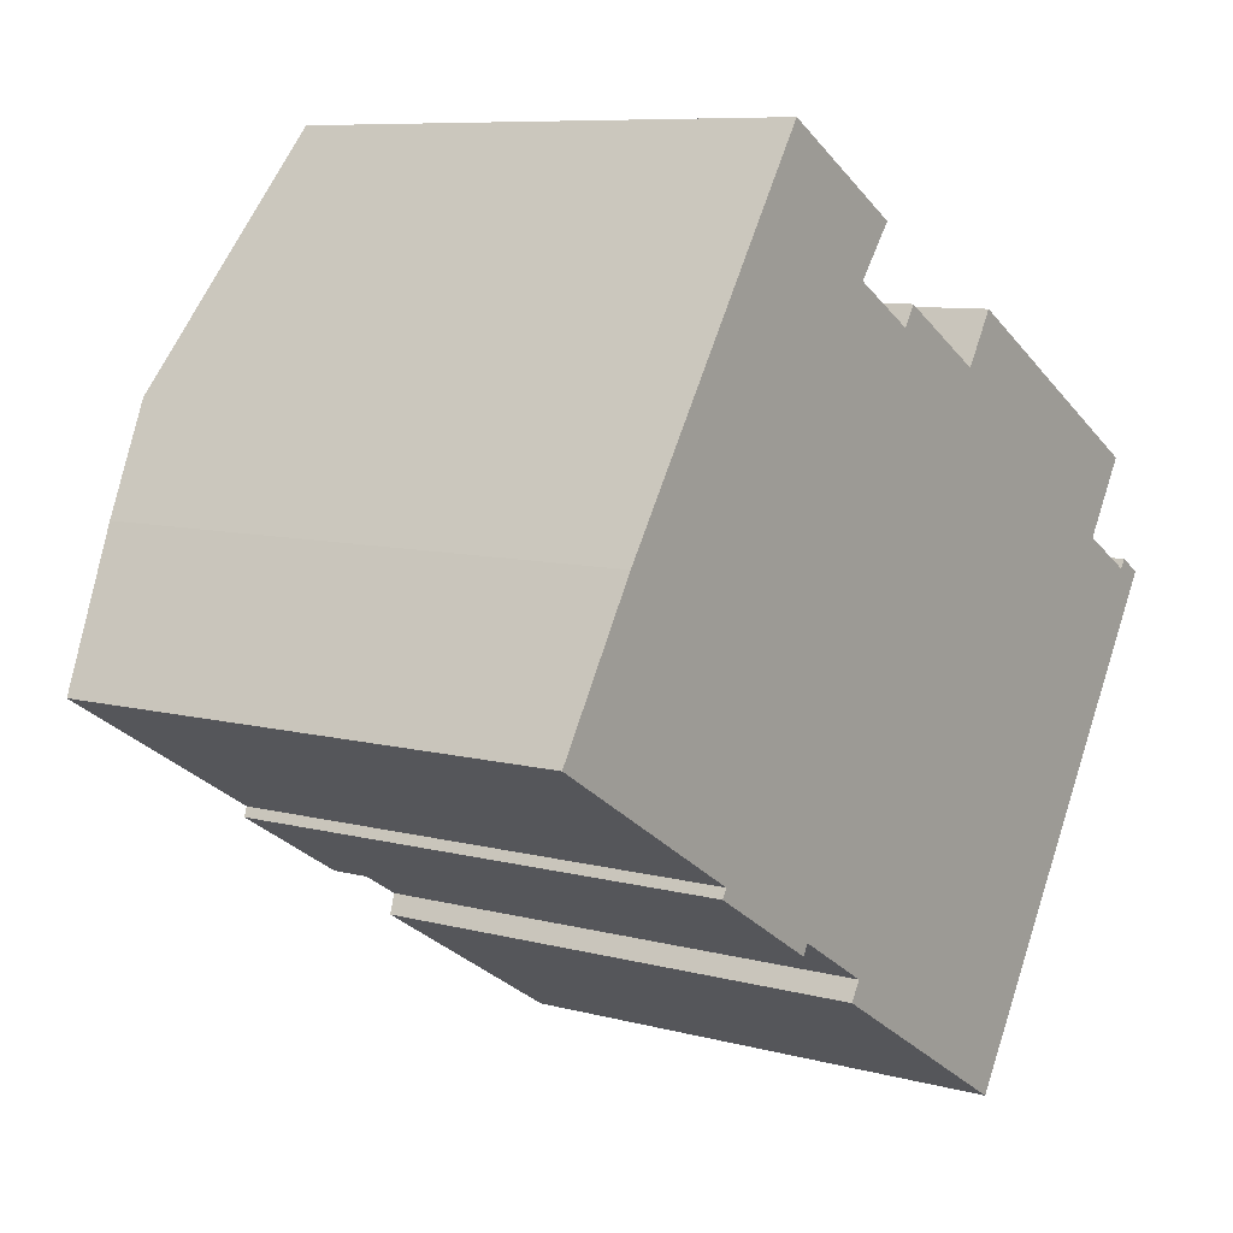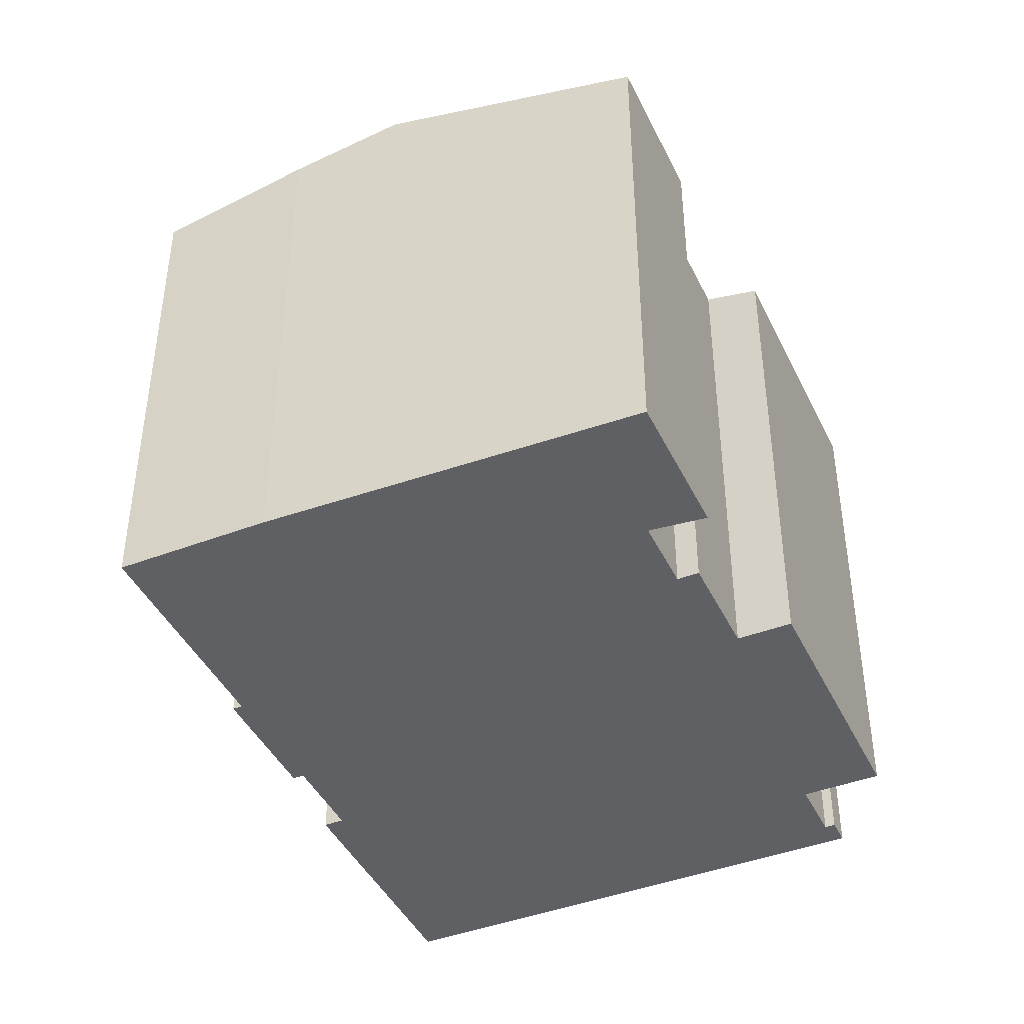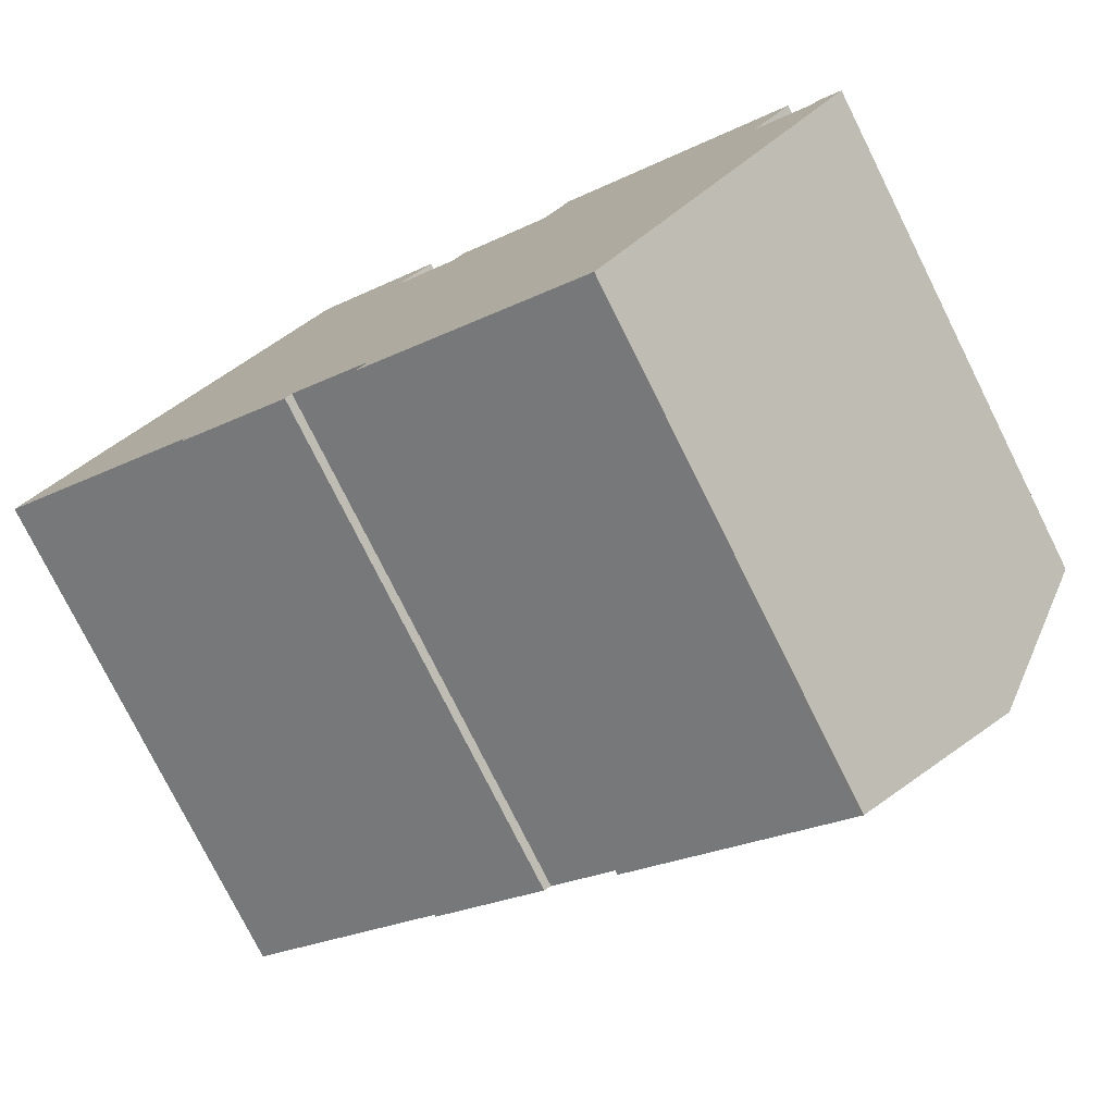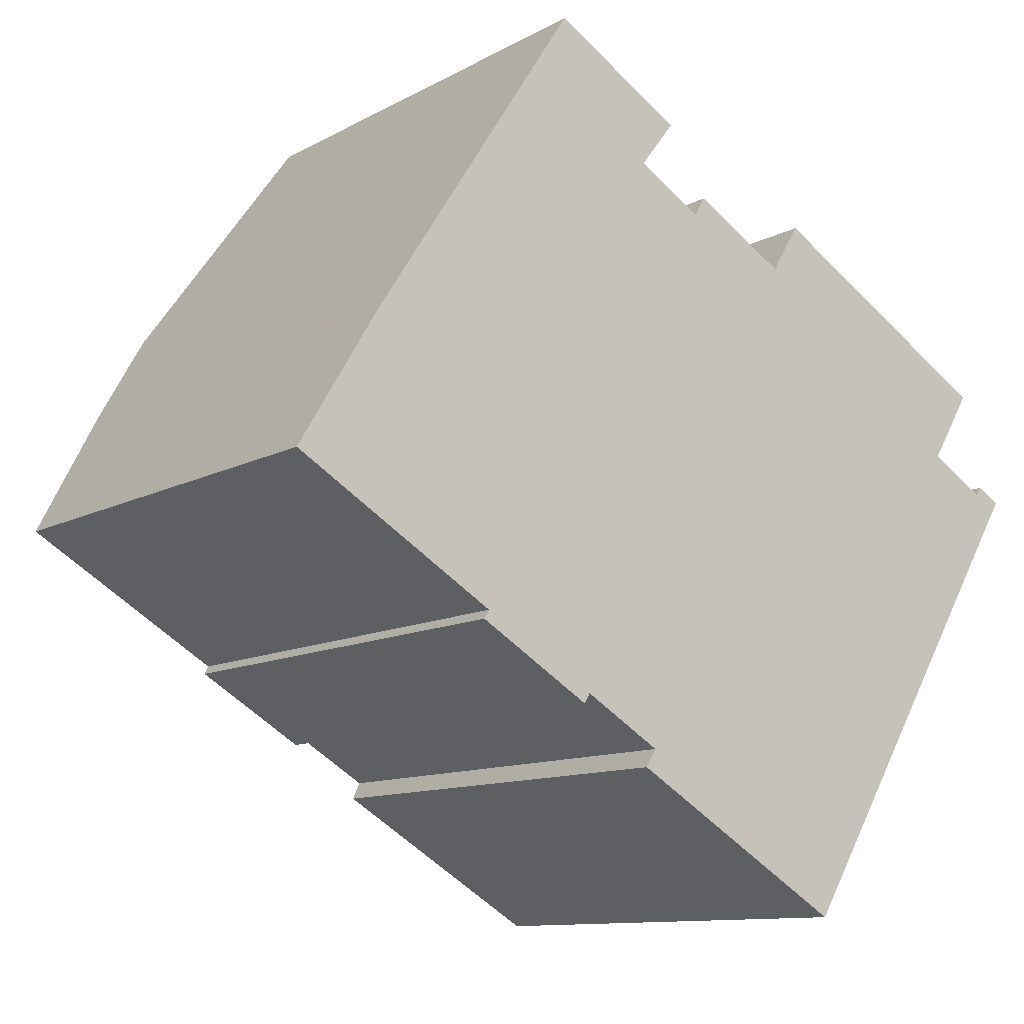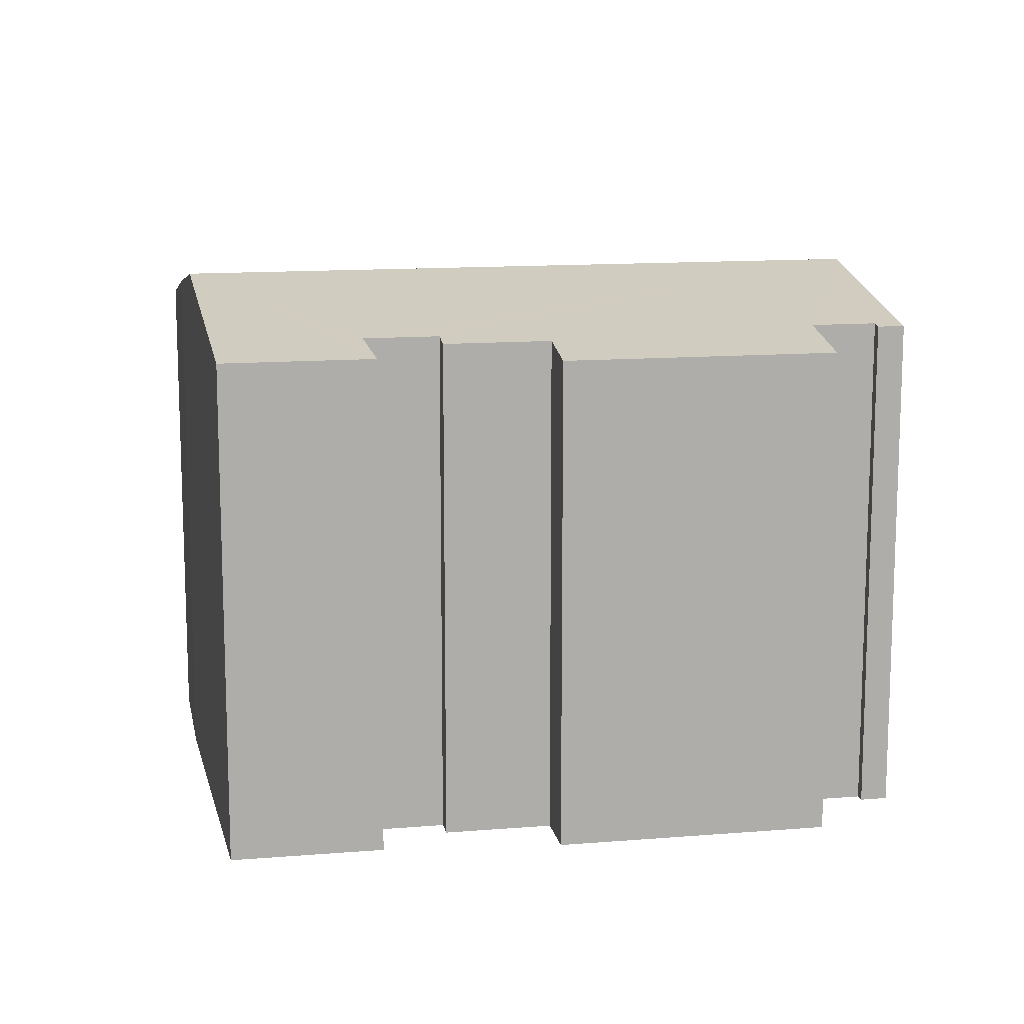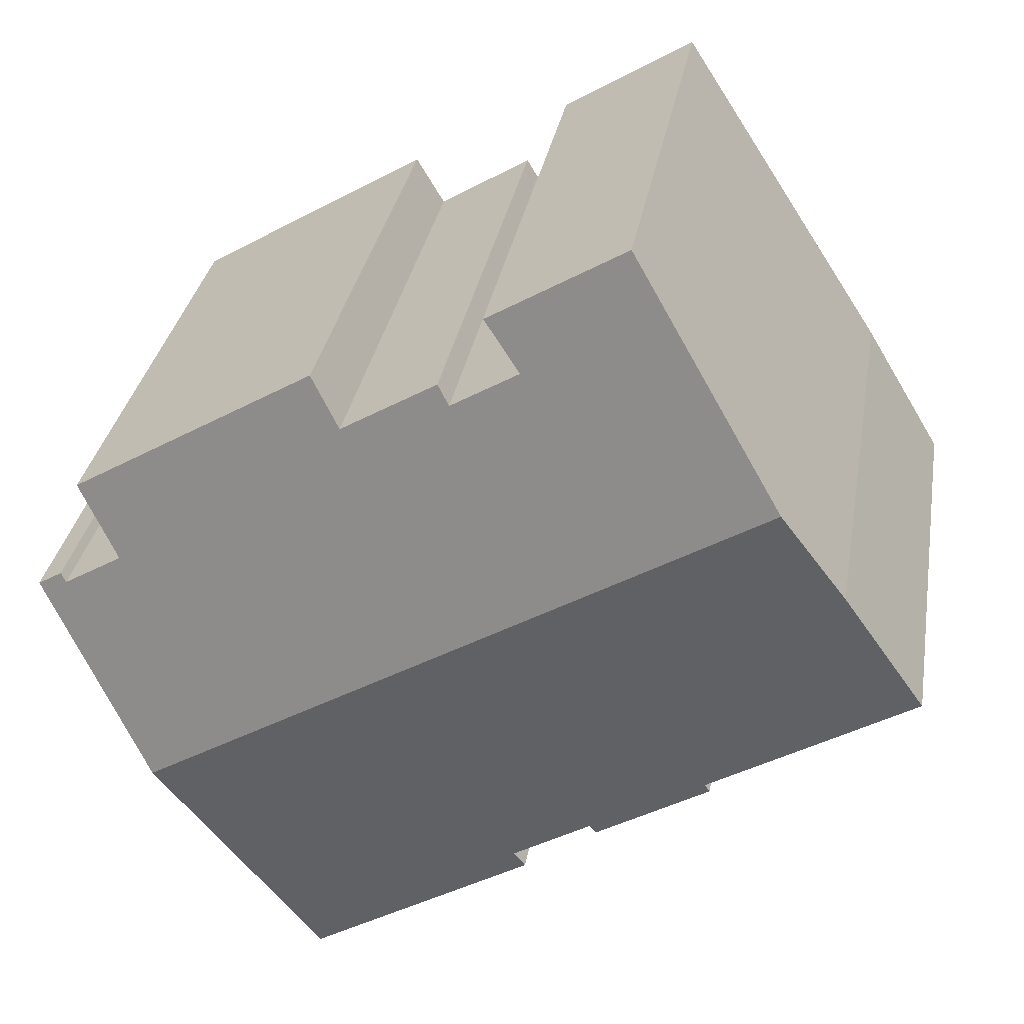
<metadata>
{"format":"obj","ext":"obj","renderer":"f3d","projection":"perspective","resolution":1024,"background":"white","views":[{"elev":8.2,"azim":-53.2,"up":"+Z"},{"elev":-43.1,"azim":-34.6,"up":"+Y"},{"elev":-77.2,"azim":26.5,"up":"+Z"},{"elev":-10.8,"azim":-36.6,"up":"+Z"},{"elev":13.0,"azim":20.3,"up":"+Y"},{"elev":31.9,"azim":-170.4,"up":"+Z"}]}
</metadata>
<code>
v  5.279 13.33 -3.487
v  8.453 13.39 -5.045
v  8.297 13.33 -5.304
v  2.148 14.2 3.567
v  3.833 14.81 6.158
v  0 13.39 8.197e-16
v  5.415 13.39 -3.261
v  20.16 14.81 -3.671
v  10.52 13.39 -6.289
v  10.24 13.29 -6.753
v  16.06 13.29 -10.26
v  18.55 14.2 -6.336
v  16.41 13.38 -9.896
v  16.16 13.29 -10.31
v  10.34 13.7 8.846
v  12.09 13.7 7.795
v  14.88 13.58 6.807
v  20.89 13.71 2.435
v  22 13.29 4.286
v  22.42 13.71 1.516
v  23.19 13.65 1.372
v  22.56 13.65 1.75
v  15.66 13.29 8.094
v  12.39 13.58 8.302
v  7.763 13.4 12.2
v  11.28 13.39 10.09
v  7.763 -7.469e-16 12.2
v  11.28 -6.175e-16 10.09
v  10.34 -5.417e-16 8.846
v  12.09 -4.773e-16 7.795
v  12.39 -5.084e-16 8.302
v  14.88 -4.168e-16 6.807
v  15.66 -4.956e-16 8.094
v  22 -2.624e-16 4.286
v  20.89 -1.491e-16 2.435
v  22.42 -9.283e-17 1.516
v  22.56 -1.072e-16 1.75
v  23.19 -8.401e-17 1.372
v  16.16 6.316e-16 -10.31
v  20.16 2.248e-16 -3.671
v  18.55 3.88e-16 -6.336
v  16.41 6.06e-16 -9.896
v  8.453 3.089e-16 -5.045
v  8.297 3.248e-16 -5.304
v  10.52 3.851e-16 -6.289
v  10.24 4.135e-16 -6.753
v  5.415 1.997e-16 -3.261
v  5.279 2.135e-16 -3.487
v  3.833 -3.771e-16 6.158
v  2.148 -2.184e-16 3.567
v  0 0 0
v  16.06 6.28e-16 -10.26
g defaultobject
f 1 2 3
f 4 5 6
f 7 6 5
f 8 7 5
f 1 7 8
f 2 1 8
f 9 2 8
f 10 9 8
f 11 10 8
f 12 11 8
f 13 11 12
f 14 11 13
f 5 15 8
f 16 8 15
f 17 8 16
f 18 8 17
f 19 18 17
f 20 8 18
f 21 8 20
f 20 22 21
f 17 23 19
f 16 24 17
f 25 26 5
f 15 5 26
f 27 26 25
f 26 27 28
f 29 16 15
f 16 29 30
f 31 17 24
f 17 31 32
f 33 19 23
f 19 33 34
f 35 20 18
f 20 35 36
f 37 21 22
f 21 37 38
f 26 29 15
f 29 26 28
f 19 35 18
f 35 19 34
f 38 8 21
f 8 38 12
f 12 38 13
f 13 38 14
f 14 38 39
f 39 38 40
f 39 40 41
f 39 41 42
f 43 3 2
f 3 43 44
f 30 24 16
f 24 30 31
f 32 23 17
f 23 32 33
f 36 22 20
f 22 36 37
f 10 45 9
f 45 10 46
f 1 47 7
f 47 1 48
f 5 27 25
f 27 5 4
f 27 4 49
f 49 4 50
f 6 50 4
f 50 6 51
f 39 11 14
f 11 39 10
f 10 39 46
f 46 39 52
f 45 2 9
f 2 45 43
f 44 1 3
f 1 44 48
f 47 6 7
f 6 47 51
f 47 50 51
f 50 47 49
f 49 47 27
f 27 47 29
f 27 29 28
f 40 35 41
f 35 40 36
f 36 40 38
f 36 38 37
f 52 45 46
f 45 52 32
f 32 52 33
f 33 52 35
f 33 35 34
f 35 52 39
f 35 39 42
f 35 42 41
f 44 47 48
f 47 44 29
f 29 44 30
f 30 44 43
f 30 43 45
f 30 45 31
f 31 45 32

</code>
